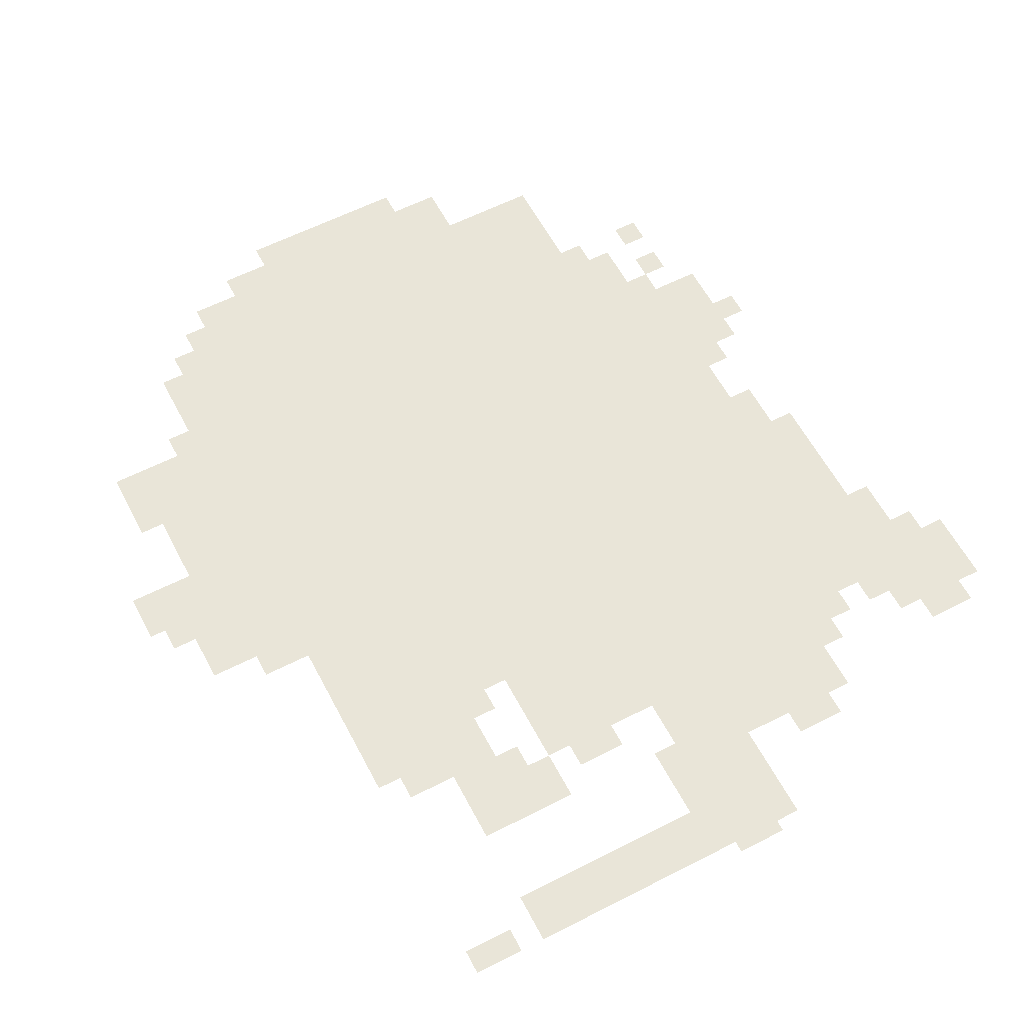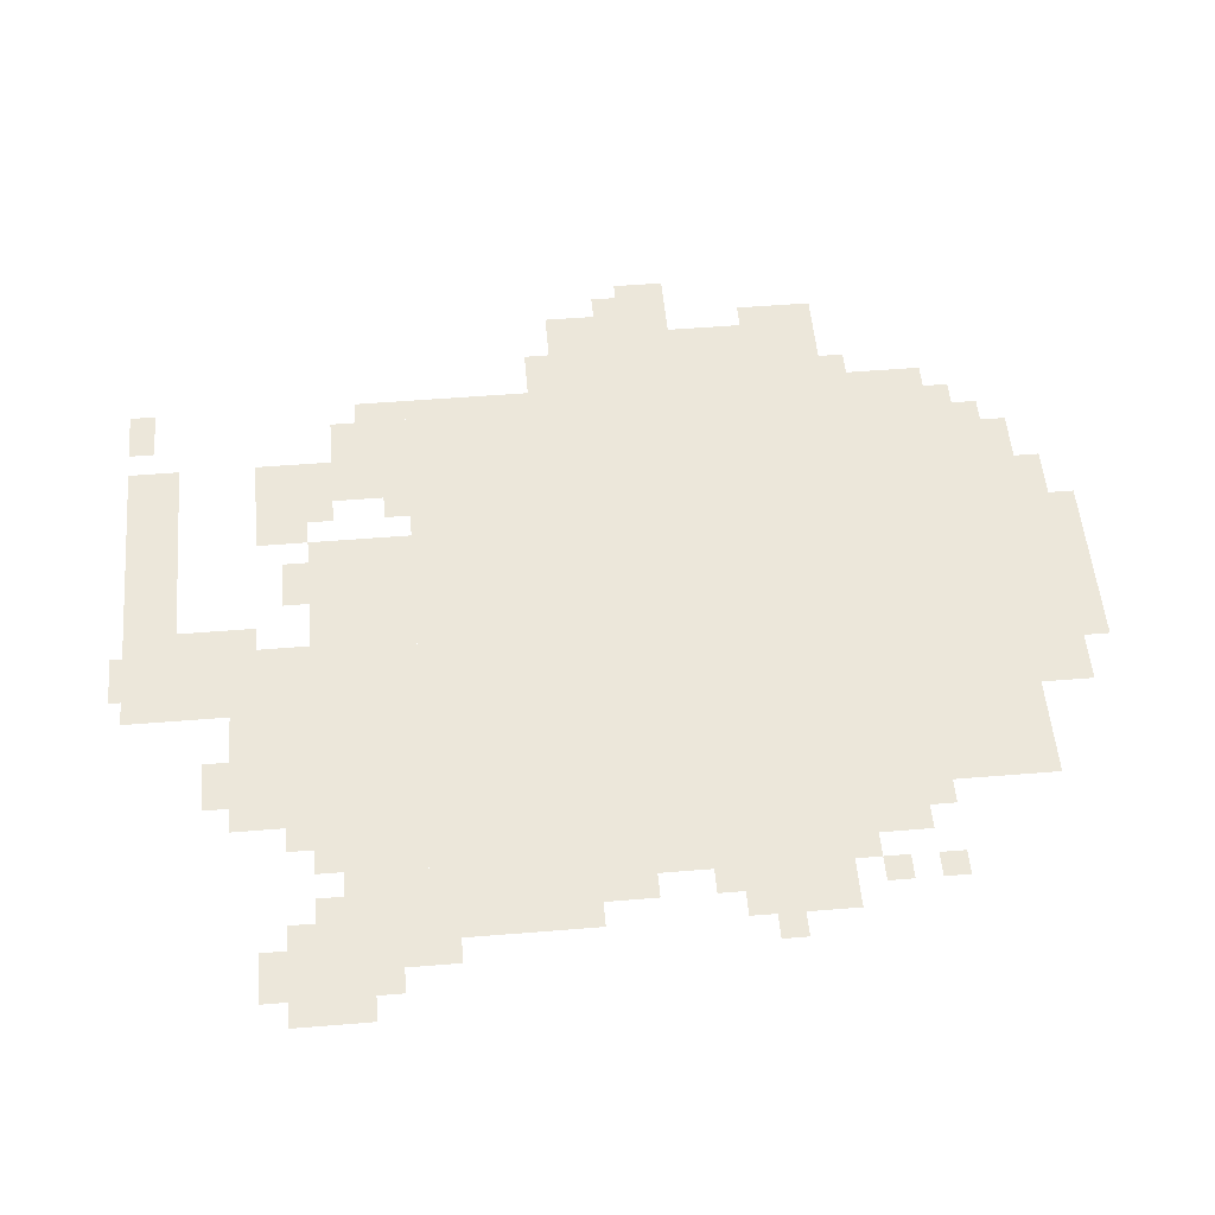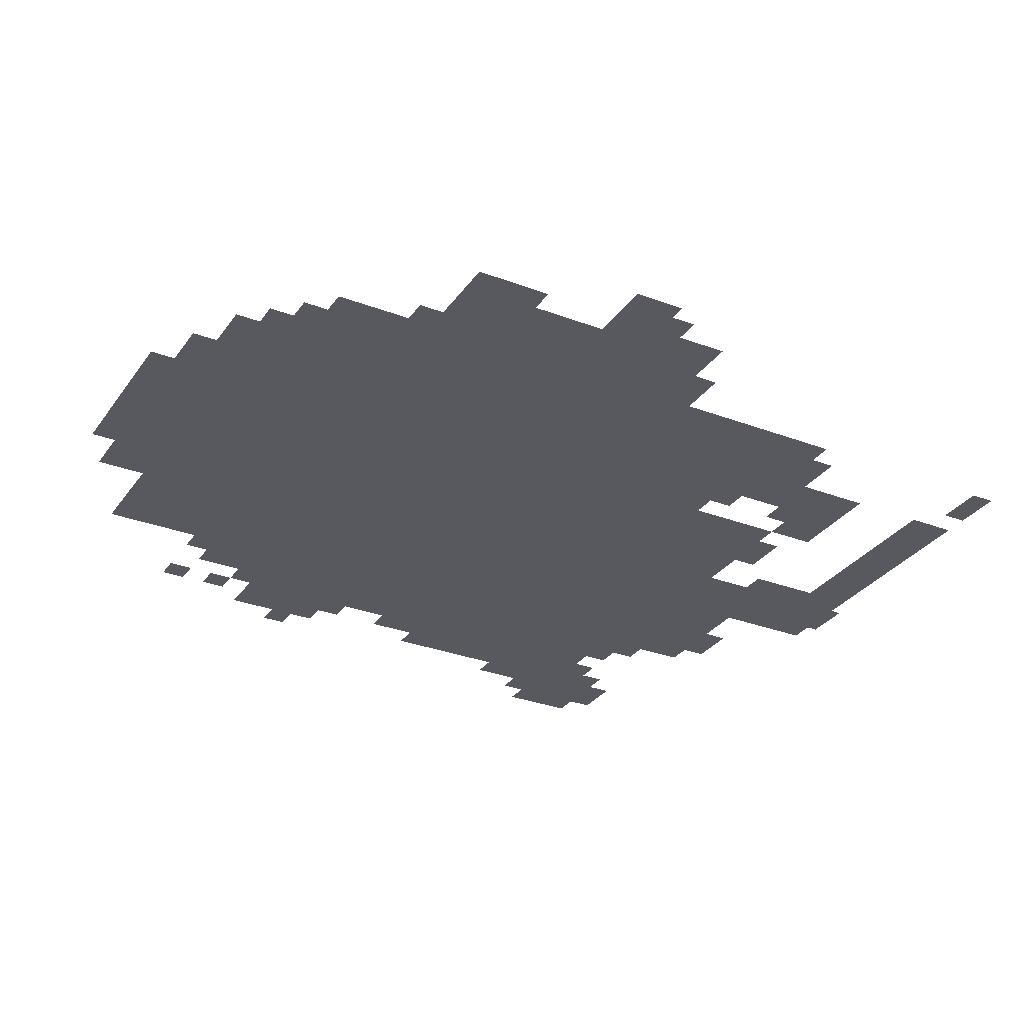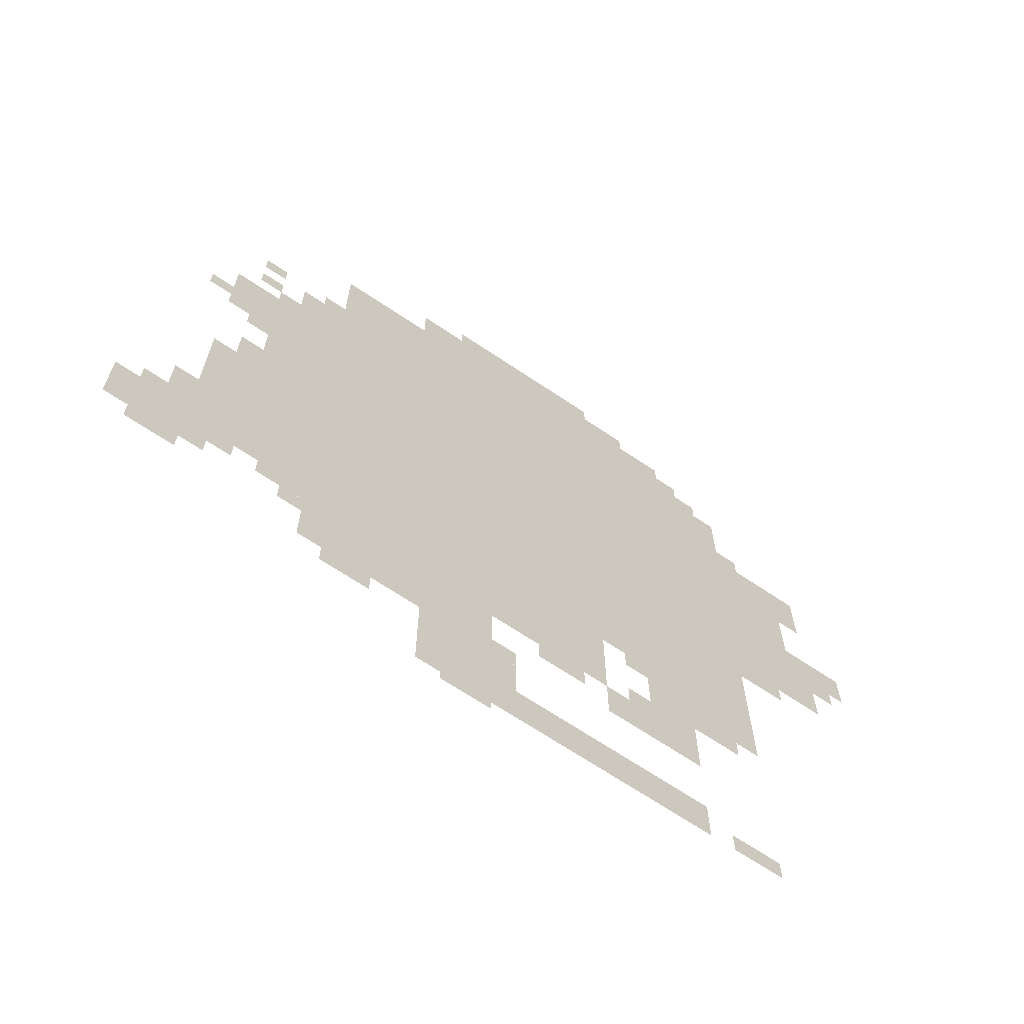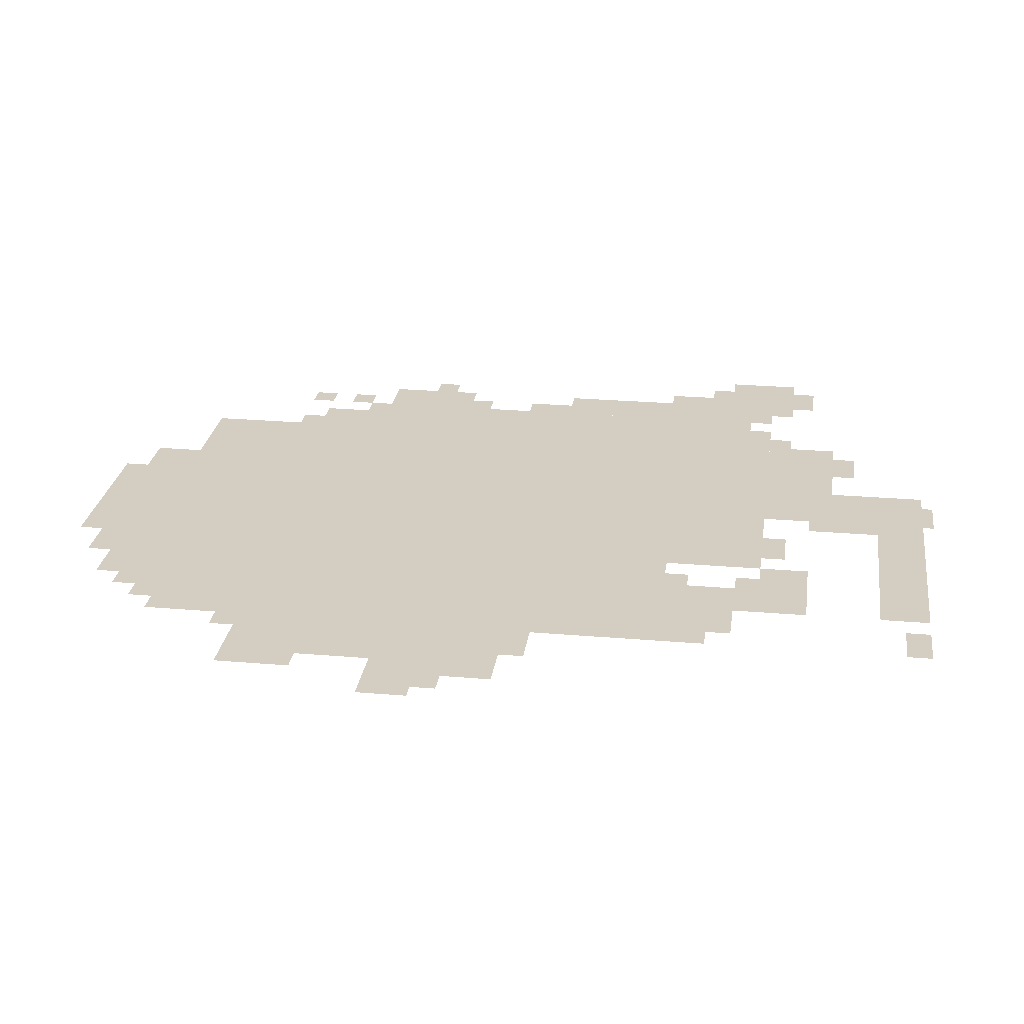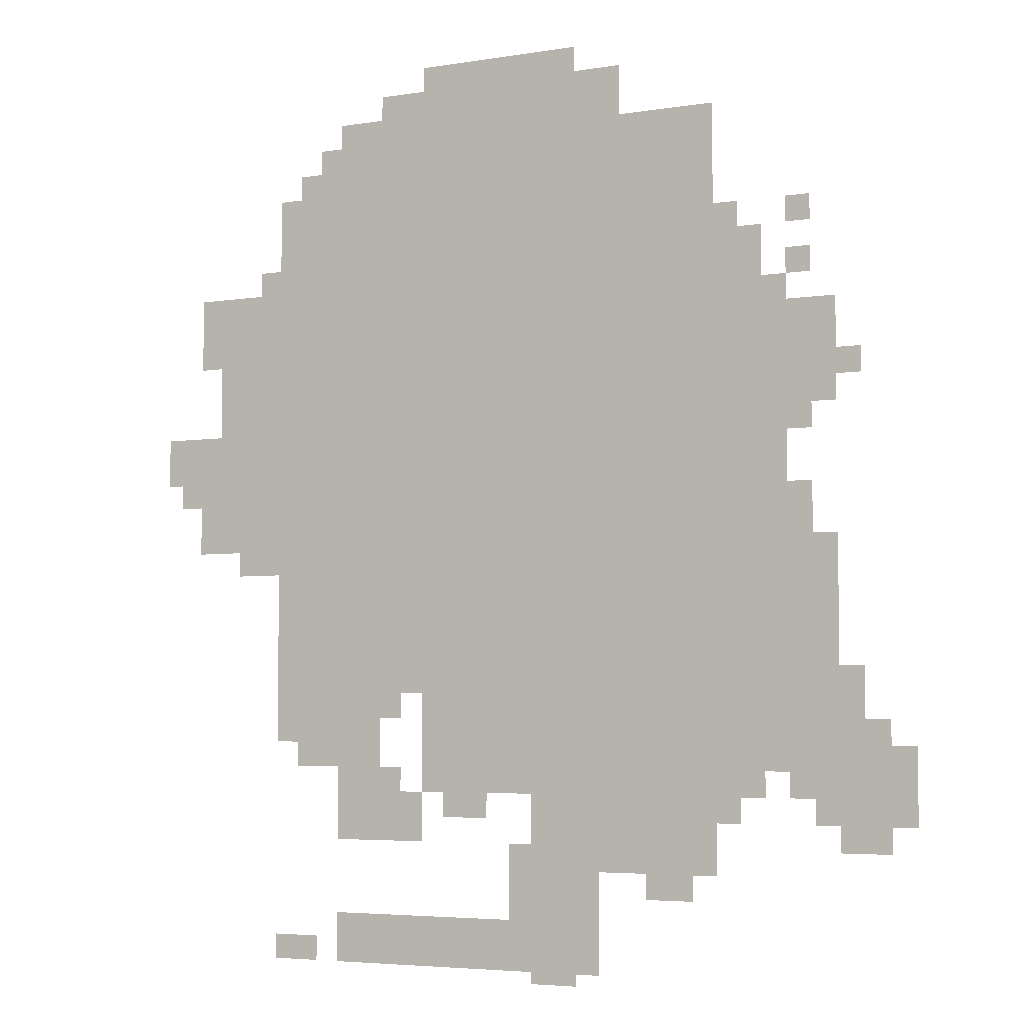
<metadata>
{"format":"obj","ext":"obj","renderer":"f3d","projection":"perspective","resolution":1024,"background":"white","views":[{"elev":59.7,"azim":-27.7,"up":"+Z"},{"elev":52.7,"azim":85.0,"up":"+Z"},{"elev":-30.4,"azim":-118.8,"up":"+Z"},{"elev":-68.3,"azim":146.1,"up":"+Y"},{"elev":25.2,"azim":-82.1,"up":"+Z"},{"elev":-4.7,"azim":27.8,"up":"+Y"}]}
</metadata>
<code>
g shancheng_h-mesh
v -256 687 0
v -256 1039 0
v -896 1039 0
v -896 687 0
v -256 367 0
v -256 687 0
v -896 687 0
v -896 367 0
v -192 239 0
v -192 367 0
v -448 367 0
v -448 239 0
v -448 239 0
v -448 367 0
v -672 367 0
v -672 239 0
v -384 1039 0
v -384 1167 0
v -576 1167 0
v -576 1039 0
v -160 367 0
v -160 623 0
v -256 623 0
v -256 367 0
v -160 623 0
v -160 879 0
v -256 879 0
v -256 623 0
v -576 1039 0
v -576 1167 0
v -736 1167 0
v -736 1039 0
v -384 143 0
v -384 239 0
v -512 239 0
v -512 143 0
v -416 15 0
v -416 79 0
v -608 79 0
v -608 15 0
v -608 15 0
v -608 79 0
v -800 79 0
v -800 15 0
v -896 719 0
v -896 911 0
v -960 911 0
v -960 719 0
v -896 527 0
v -896 719 0
v -960 719 0
v -960 527 0
v -256 143 0
v -256 239 0
v -384 239 0
v -384 143 0
v -96 239 0
v -96 399 0
v -160 399 0
v -160 239 0
v -96 399 0
v -96 559 0
v -160 559 0
v -160 399 0
v -416 79 0
v -416 143 0
v -544 143 0
v -544 79 0
v -96 719 0
v -96 847 0
v -160 847 0
v -160 719 0
v -256 1039 0
v -256 1103 0
v -384 1103 0
v -384 1039 0
v -800 271 0
v -800 367 0
v -864 367 0
v -864 271 0
v -736 1039 0
v -736 1135 0
v -800 1135 0
v -800 1039 0
v -992 655 0
v -992 719 0
v -1078 719 0
v -1078 655 0
v -736 175 0
v -736 271 0
v -800 271 0
v -800 175 0
v -736 271 0
v -736 367 0
v -800 367 0
v -800 271 0
v -960 719 0
v -960 911 0
v -992 911 0
v -992 719 0
v -32 239 0
v -32 335 0
v -96 335 0
v -96 239 0
v -960 559 0
v -960 719 0
v -992 719 0
v -992 559 0
v -672 175 0
v -672 239 0
v -736 239 0
v -736 175 0
v -192 879 0
v -192 943 0
v -256 943 0
v -256 879 0
v -448 1167 0
v -448 1199 0
v -576 1199 0
v -576 1167 0
v -32 175 0
v -32 239 0
v -96 239 0
v -96 175 0
v -576 1167 0
v -576 1199 0
v -672 1199 0
v -672 1167 0
v -64 335 0
v -64 399 0
v -96 399 0
v -96 335 0
v -864 303 0
v -864 367 0
v -896 367 0
v -896 303 0
v -800 1039 0
v -800 1103 0
v -832 1103 0
v -832 1039 0
v -128 559 0
v -128 623 0
v -160 623 0
v -160 559 0
v -832 15 0
v -832 47 0
v -896 47 0
v -896 15 0
v -448 0 0
v -448 15 0
v -512 15 0
v -512 0 0
v -576 207 0
v -576 239 0
v -640 239 0
v -640 207 0
v -288 111 0
v -288 143 0
v -352 143 0
v -352 111 0
v -160 303 0
v -160 367 0
v -192 367 0
v -192 303 0
v -992 847 0
v -992 911 0
v -1024 911 0
v -1024 847 0
v 0 239 0
v 0 303 0
v -32 303 0
v -32 239 0
v -992 591 0
v -992 655 0
v -1024 655 0
v -1024 591 0
v -704 335 0
v -704 367 0
v -736 367 0
v -736 335 0
v -64 751 0
v -64 783 0
v -96 783 0
v -96 751 0
v -128 687 0
v -128 719 0
v -160 719 0
v -160 687 0
v -1024 623 0
v -1024 655 0
v -1056 655 0
v -1056 623 0
v -96 207 0
v -96 239 0
v -128 239 0
v -128 207 0
v -224 207 0
v -224 239 0
v -256 239 0
v -256 207 0
v -704 239 0
v -704 271 0
v -736 271 0
v -736 239 0
v -512 143 0
v -512 175 0
v -544 175 0
v -544 143 0
v -128 879 0
v -128 911 0
v -160 911 0
v -160 879 0
v -992 559 0
v -992 591 0
v -1024 591 0
v -1024 559 0
v -992 815 0
v -992 847 0
v -1024 847 0
v -1024 815 0
v 0 207 0
v 0 239 0
v -32 239 0
v -32 207 0
v -160 271 0
v -160 303 0
v -192 303 0
v -192 271 0
v -224 943 0
v -224 975 0
v -256 975 0
v -256 943 0
v -896 911 0
v -896 943 0
v -928 943 0
v -928 911 0
v -832 1039 0
v -832 1071 0
v -864 1071 0
v -864 1039 0
v -128 943 0
v -128 975 0
v -160 975 0
v -160 943 0
g shancheng_h-mesh_0
f 3 2 1
f 1 4 3
f 7 6 5
f 5 8 7
f 11 10 9
f 9 12 11
f 15 14 13
f 13 16 15
f 19 18 17
f 17 20 19
f 23 22 21
f 21 24 23
f 27 26 25
f 25 28 27
f 31 30 29
f 29 32 31
f 35 34 33
f 33 36 35
f 39 38 37
f 37 40 39
f 43 42 41
f 41 44 43
f 47 46 45
f 45 48 47
f 51 50 49
f 49 52 51
f 55 54 53
f 53 56 55
f 59 58 57
f 57 60 59
f 63 62 61
f 61 64 63
f 67 66 65
f 65 68 67
f 71 70 69
f 69 72 71
f 75 74 73
f 73 76 75
f 79 78 77
f 77 80 79
f 83 82 81
f 81 84 83
f 87 86 85
f 85 88 87
f 91 90 89
f 89 92 91
f 95 94 93
f 93 96 95
f 99 98 97
f 97 100 99
f 103 102 101
f 101 104 103
f 107 106 105
f 105 108 107
f 111 110 109
f 109 112 111
f 115 114 113
f 113 116 115
f 119 118 117
f 117 120 119
f 123 122 121
f 121 124 123
f 127 126 125
f 125 128 127
f 131 130 129
f 129 132 131
f 135 134 133
f 133 136 135
f 139 138 137
f 137 140 139
f 143 142 141
f 141 144 143
f 147 146 145
f 145 148 147
f 151 150 149
f 149 152 151
f 155 154 153
f 153 156 155
f 159 158 157
f 157 160 159
f 163 162 161
f 161 164 163
f 167 166 165
f 165 168 167
f 171 170 169
f 169 172 171
f 175 174 173
f 173 176 175
f 179 178 177
f 177 180 179
f 183 182 181
f 181 184 183
f 187 186 185
f 185 188 187
f 191 190 189
f 189 192 191
f 195 194 193
f 193 196 195
f 199 198 197
f 197 200 199
f 203 202 201
f 201 204 203
f 207 206 205
f 205 208 207
f 211 210 209
f 209 212 211
f 215 214 213
f 213 216 215
f 219 218 217
f 217 220 219
f 223 222 221
f 221 224 223
f 227 226 225
f 225 228 227
f 231 230 229
f 229 232 231
f 235 234 233
f 233 236 235
f 239 238 237
f 237 240 239
f 243 242 241
f 241 244 243

</code>
